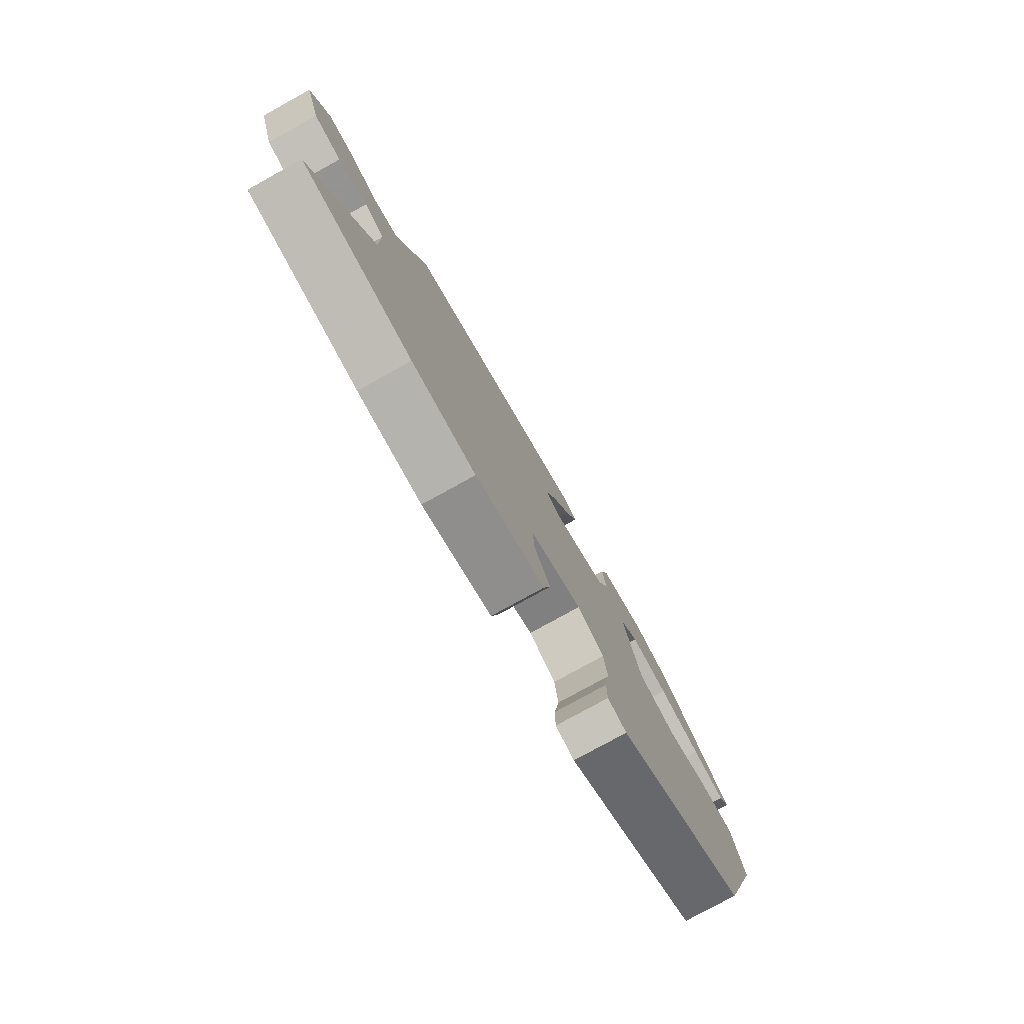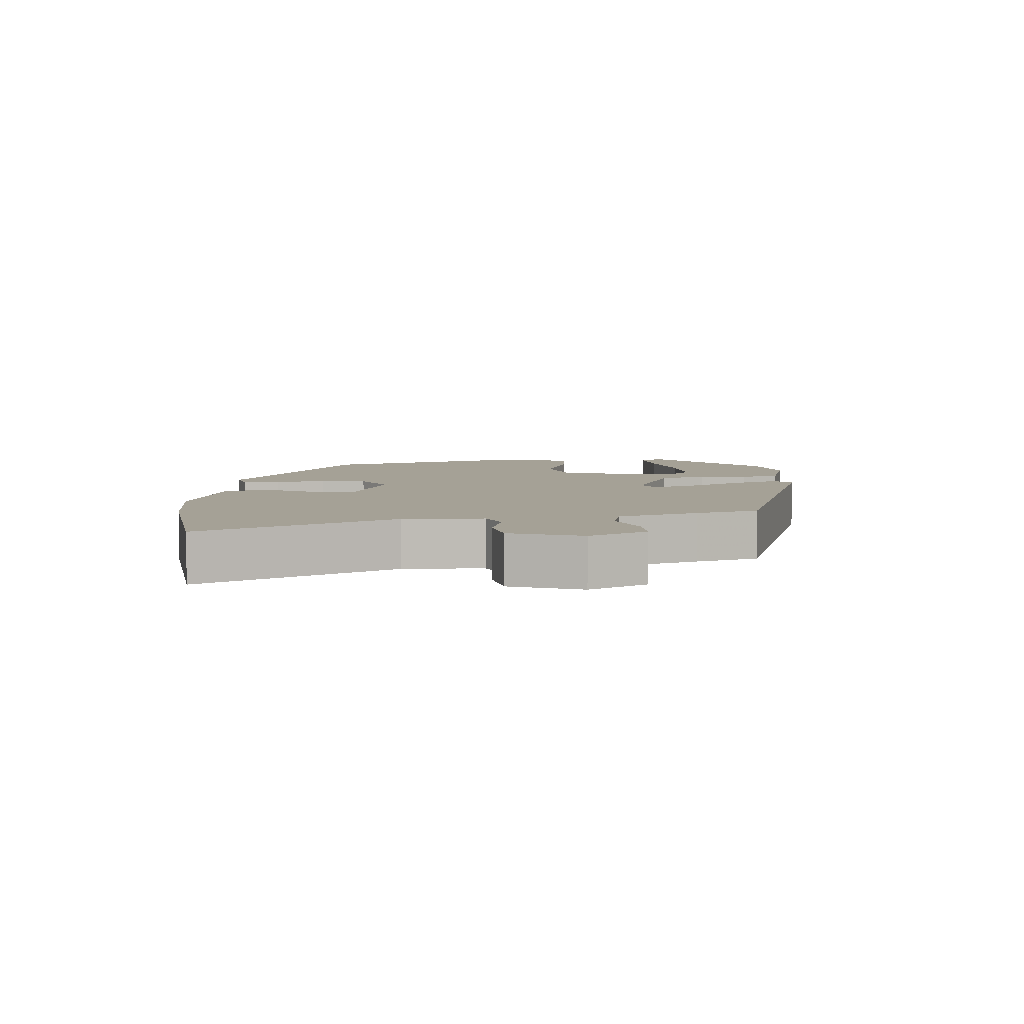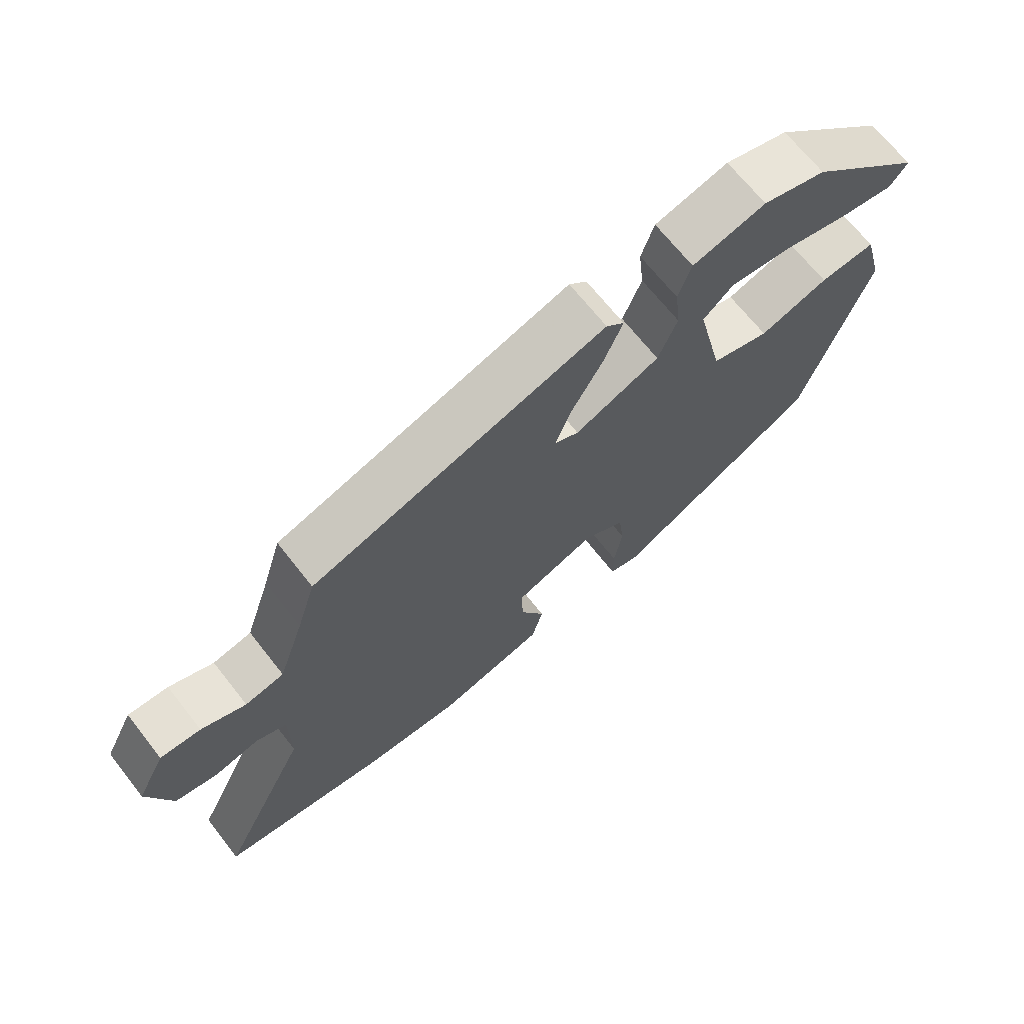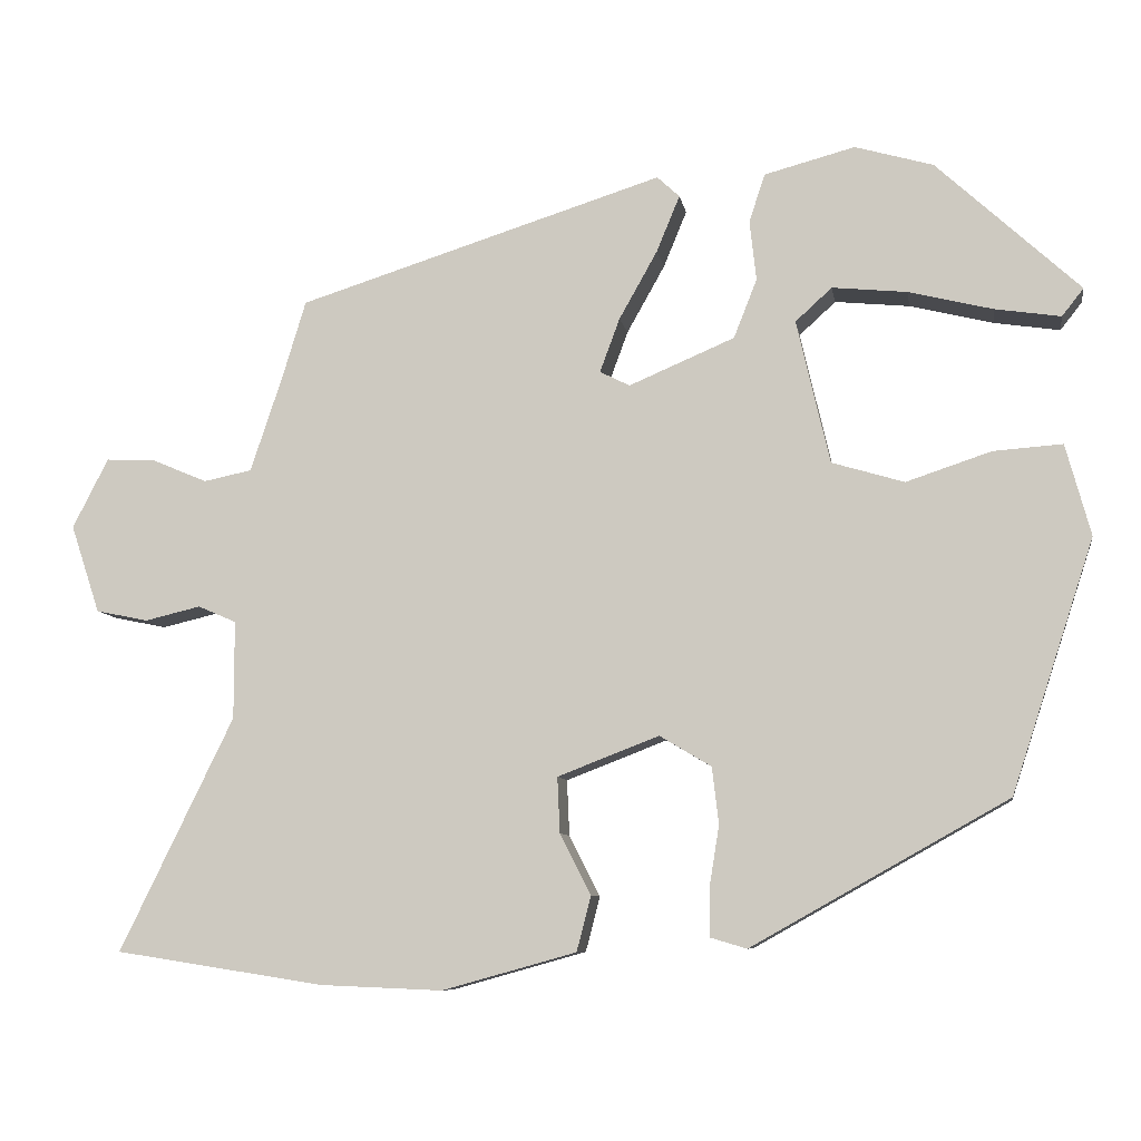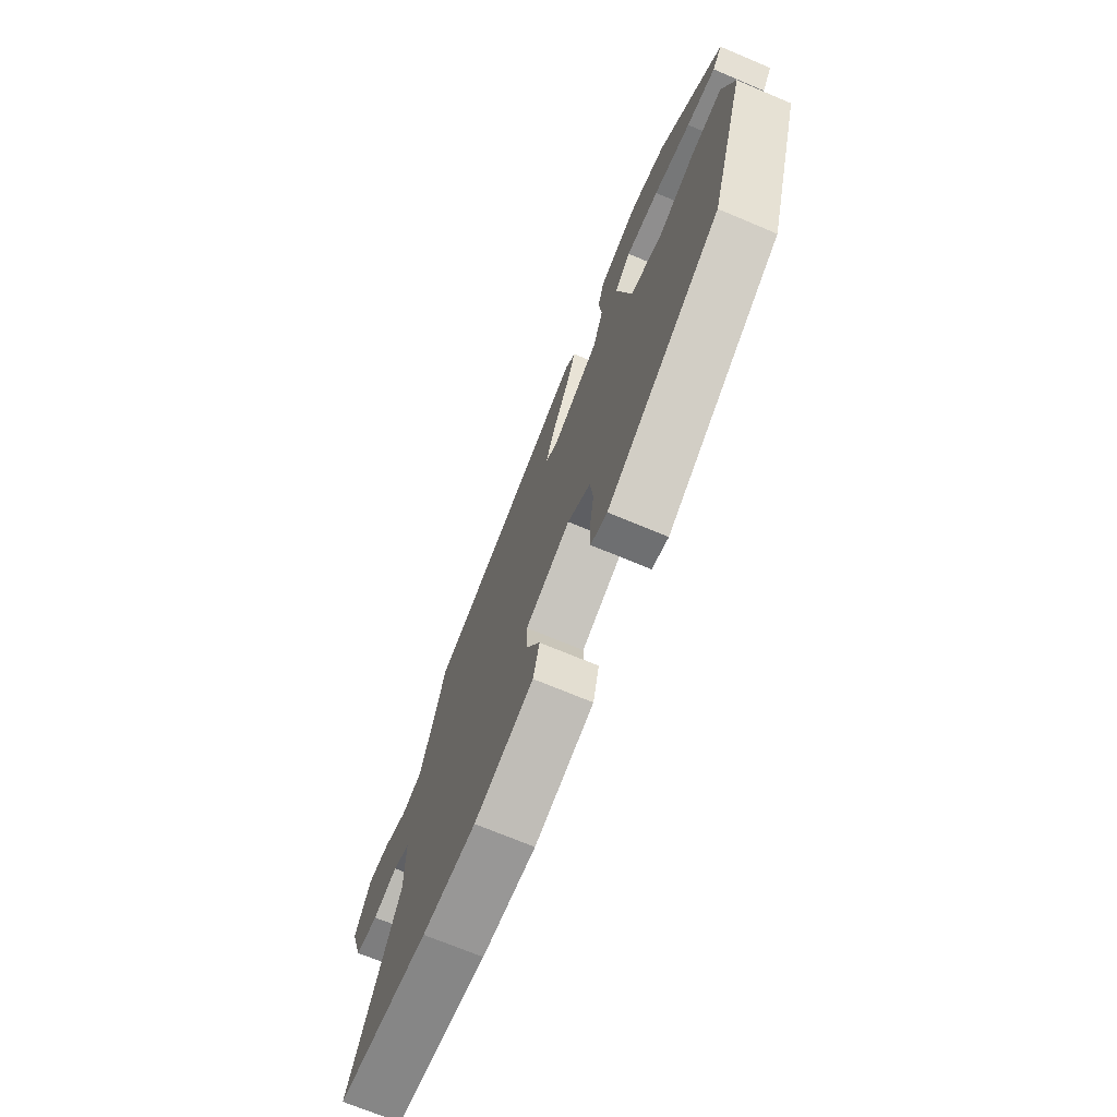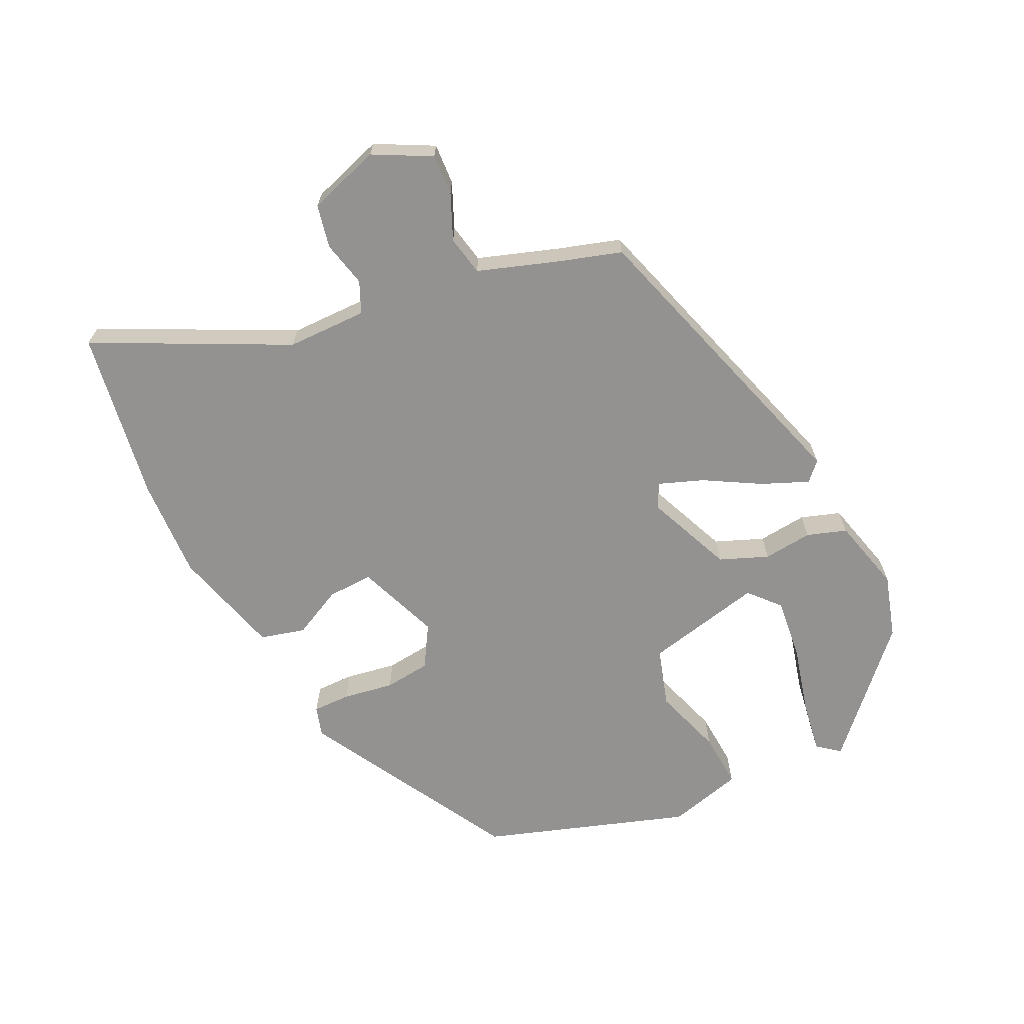
<metadata>
{"format":"obj","ext":"obj","renderer":"f3d","projection":"perspective","resolution":1024,"background":"white","views":[{"elev":-78.3,"azim":-61.1,"up":"+Z"},{"elev":6.1,"azim":-93.1,"up":"+Y"},{"elev":68.2,"azim":-38.2,"up":"+Z"},{"elev":-8.2,"azim":9.3,"up":"+Z"},{"elev":-70.6,"azim":67.2,"up":"+Z"},{"elev":-66.5,"azim":-64.6,"up":"+Y"}]}
</metadata>
<code>
v -0.397 0.07 -0.516
v -0.649 0.07 -0.477
v -0.512 0.07 -0.196
v -0.512 0.07 -0.078
v -0.558 0.07 -0.058
v -0.625 0.07 -0.074
v -0.688 0.07 -0.061
v -0.723 0.07 0.045
v -0.68 0.07 0.129
v -0.62 0.07 0.126
v -0.554 0.07 0.098
v -0.496 0.07 0.11
v -0.457 0.07 0.227
v -0.429 0.07 0.319
v 0.011 0.07 0.458
v 0.038 0.07 0.433
v 0.01 0.07 0.365
v -0.036 0.07 0.283
v -0.06 0.07 0.218
v -0.024 0.07 0.2
v 0.103 0.07 0.254
v 0.131 0.07 0.325
v 0.123 0.07 0.397
v 0.142 0.07 0.455
v 0.251 0.07 0.484
v 0.345 0.07 0.457
v 0.517 0.07 0.298
v 0.491 0.07 0.265
v 0.412 0.07 0.277
v 0.311 0.07 0.302
v 0.221 0.07 0.311
v 0.177 0.07 0.271
v 0.217 0.07 0.098
v 0.304 0.07 0.072
v 0.406 0.07 0.106
v 0.489 0.07 0.112
v 0.519 0.07 0.002
v 0.42 0.07 -0.3
v 0.112 0.07 -0.473
v 0.068 0.07 -0.46
v 0.068 0.07 -0.404
v 0.08 0.07 -0.329
v 0.072 0.07 -0.261
v 0.01 0.07 -0.224
v -0.112 0.07 -0.271
v -0.109 0.07 -0.338
v -0.072 0.07 -0.411
v -0.089 0.07 -0.477
v -0.25 0.07 -0.522
v -0.397 0 -0.516
v -0.649 0 -0.477
v -0.512 0 -0.196
v -0.512 0 -0.078
v -0.558 0 -0.058
v -0.625 0 -0.074
v -0.688 0 -0.061
v -0.723 0 0.045
v -0.68 0 0.129
v -0.62 0 0.126
v -0.554 0 0.098
v -0.496 0 0.11
v -0.457 0 0.227
v -0.429 0 0.319
v 0.011 0 0.458
v 0.038 0 0.433
v 0.01 0 0.365
v -0.036 0 0.283
v -0.06 0 0.218
v -0.024 0 0.2
v 0.103 0 0.254
v 0.131 0 0.325
v 0.123 0 0.397
v 0.142 0 0.455
v 0.251 0 0.484
v 0.345 0 0.457
v 0.517 0 0.298
v 0.491 0 0.265
v 0.412 0 0.277
v 0.311 0 0.302
v 0.221 0 0.311
v 0.177 0 0.271
v 0.217 0 0.098
v 0.304 0 0.072
v 0.406 0 0.106
v 0.489 0 0.112
v 0.519 0 0.002
v 0.42 0 -0.3
v 0.112 0 -0.473
v 0.068 0 -0.46
v 0.068 0 -0.404
v 0.08 0 -0.329
v 0.072 0 -0.261
v 0.01 0 -0.224
v -0.112 0 -0.271
v -0.109 0 -0.338
v -0.072 0 -0.411
v -0.089 0 -0.477
v -0.25 0 -0.522
f 46 47 48 49
f 45 46 49 1
f 39 40 41 42
f 39 42 43
f 38 39 43
f 37 38 43 44
f 34 35 36 37
f 33 34 37 44
f 27 28 29 30
f 27 30 31
f 26 27 31
f 25 26 31 32
f 22 23 24 25
f 21 22 25 32
f 15 16 17 18
f 13 14 15 18
f 12 13 18 19
f 8 9 10 11
f 8 11 12
f 5 6 7 8
f 4 5 8 12
f 3 4 12 19
f 45 1 2 3
f 20 21 32 33
f 20 33 44 45
f 3 19 20 45
f 98 97 96 95
f 50 98 95 94
f 91 90 89 88
f 92 91 88
f 92 88 87
f 93 92 87 86
f 86 85 84 83
f 93 86 83 82
f 79 78 77 76
f 80 79 76
f 80 76 75
f 81 80 75 74
f 74 73 72 71
f 81 74 71 70
f 67 66 65 64
f 67 64 63 62
f 68 67 62 61
f 60 59 58 57
f 61 60 57
f 57 56 55 54
f 61 57 54 53
f 68 61 53 52
f 52 51 50 94
f 82 81 70 69
f 94 93 82 69
f 94 69 68 52
f 1 50 51 2
f 2 51 52 3
f 3 52 53 4
f 4 53 54 5
f 5 54 55 6
f 6 55 56 7
f 7 56 57 8
f 8 57 58 9
f 9 58 59 10
f 10 59 60 11
f 11 60 61 12
f 12 61 62 13
f 13 62 63 14
f 14 63 64 15
f 15 64 65 16
f 16 65 66 17
f 17 66 67 18
f 18 67 68 19
f 19 68 69 20
f 20 69 70 21
f 21 70 71 22
f 22 71 72 23
f 23 72 73 24
f 24 73 74 25
f 25 74 75 26
f 26 75 76 27
f 27 76 77 28
f 28 77 78 29
f 29 78 79 30
f 30 79 80 31
f 31 80 81 32
f 32 81 82 33
f 33 82 83 34
f 34 83 84 35
f 35 84 85 36
f 36 85 86 37
f 37 86 87 38
f 38 87 88 39
f 39 88 89 40
f 40 89 90 41
f 41 90 91 42
f 42 91 92 43
f 43 92 93 44
f 44 93 94 45
f 45 94 95 46
f 46 95 96 47
f 47 96 97 48
f 48 97 98 49
f 49 98 50 1

</code>
